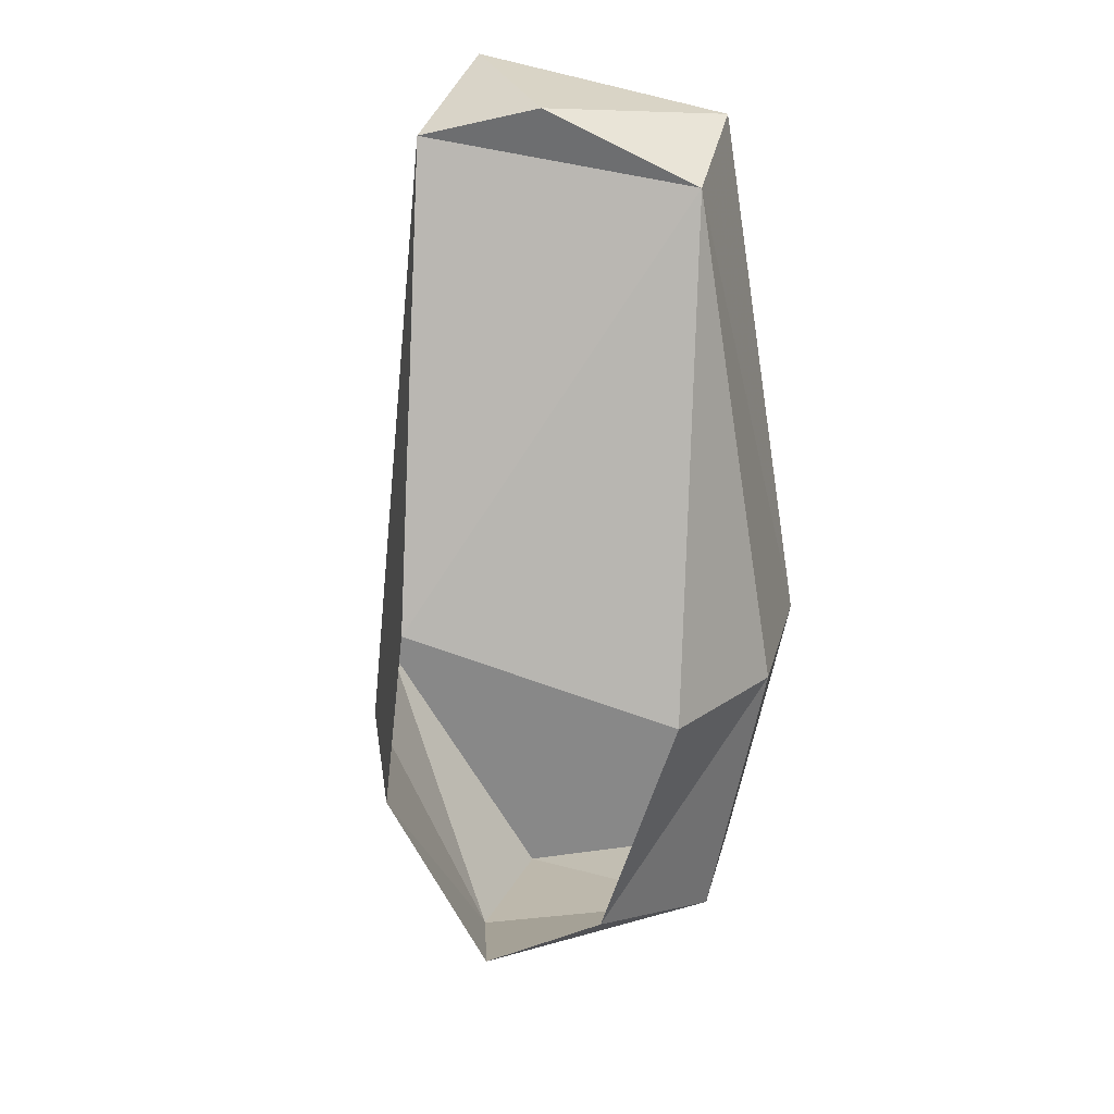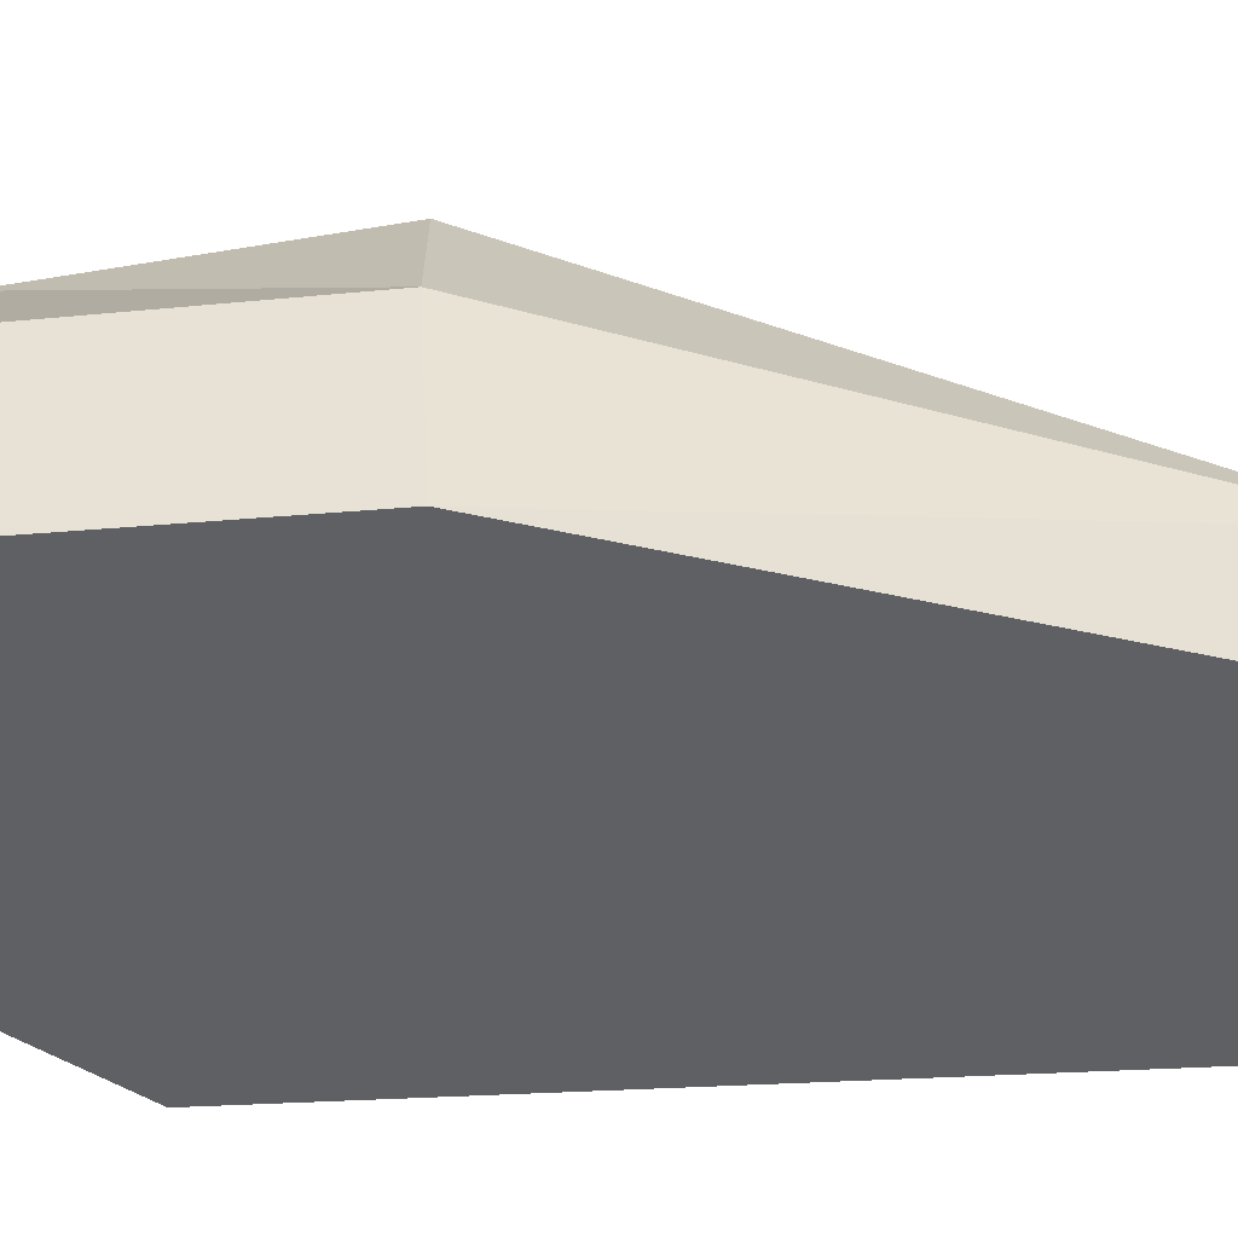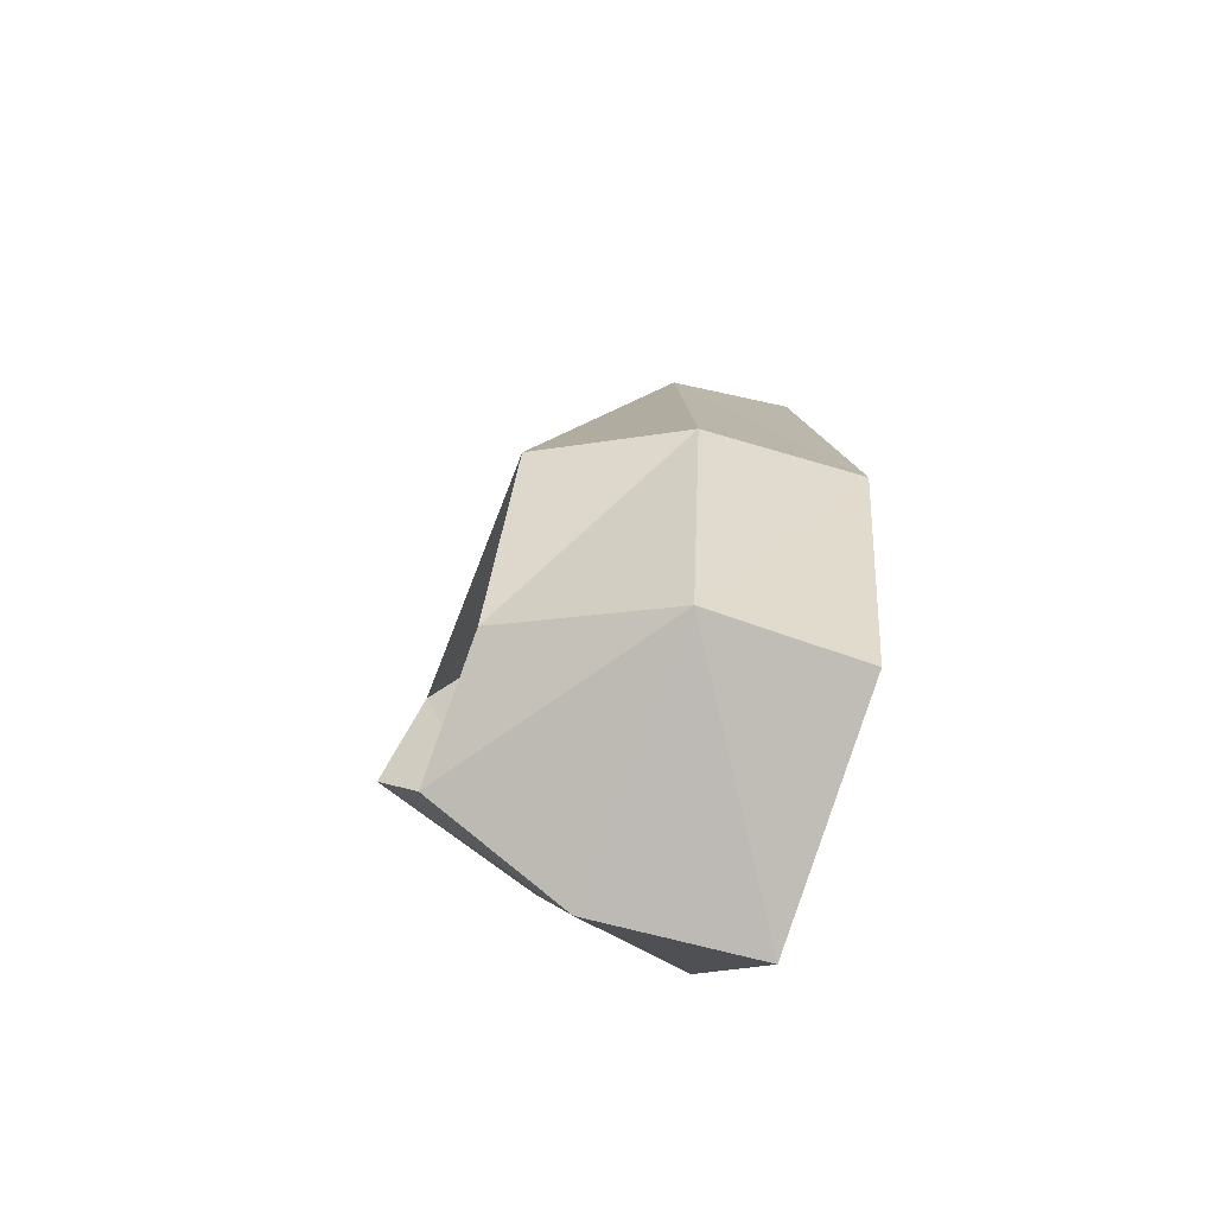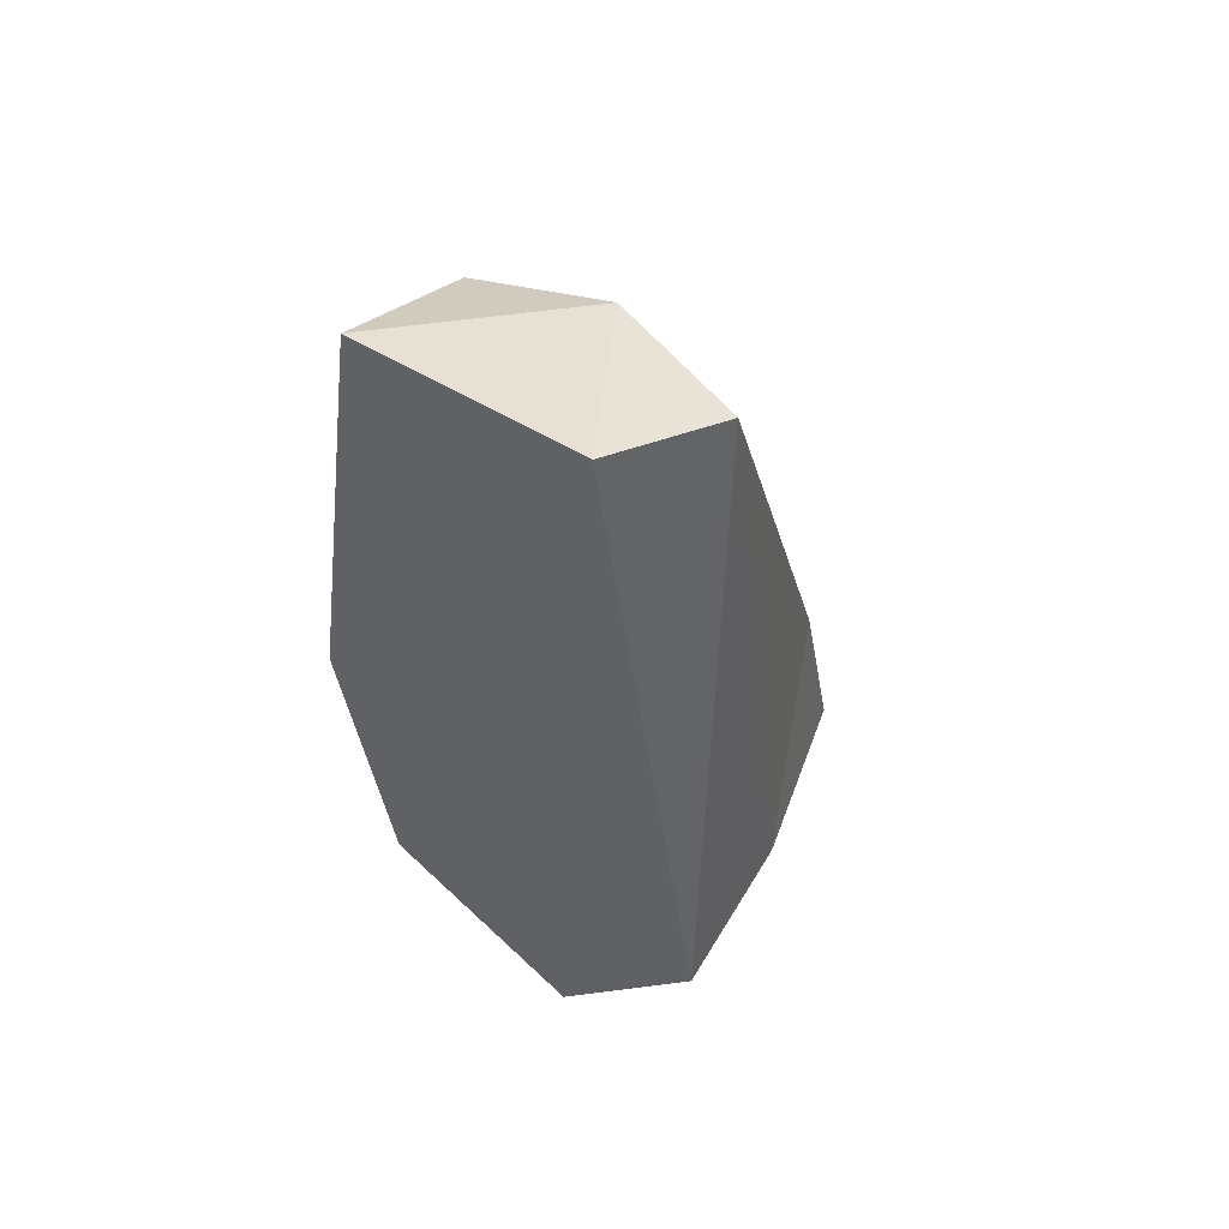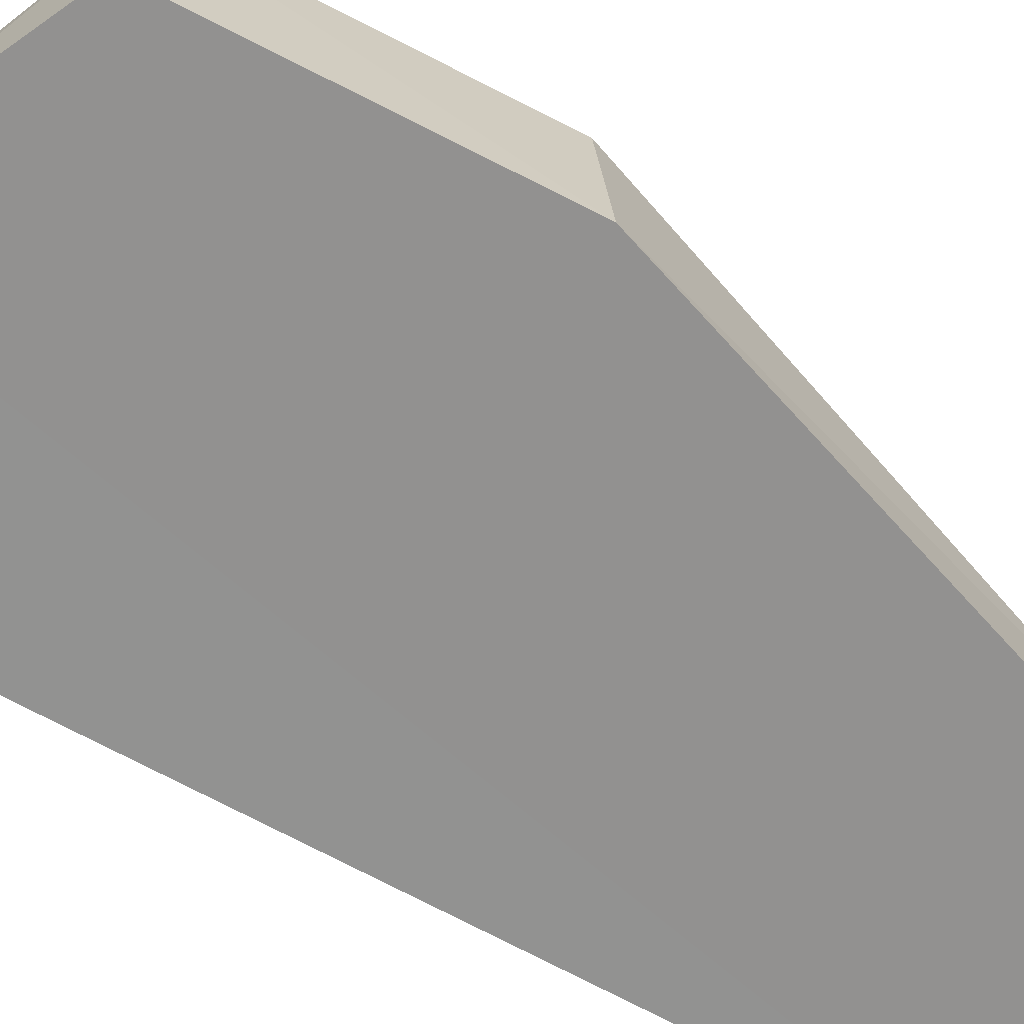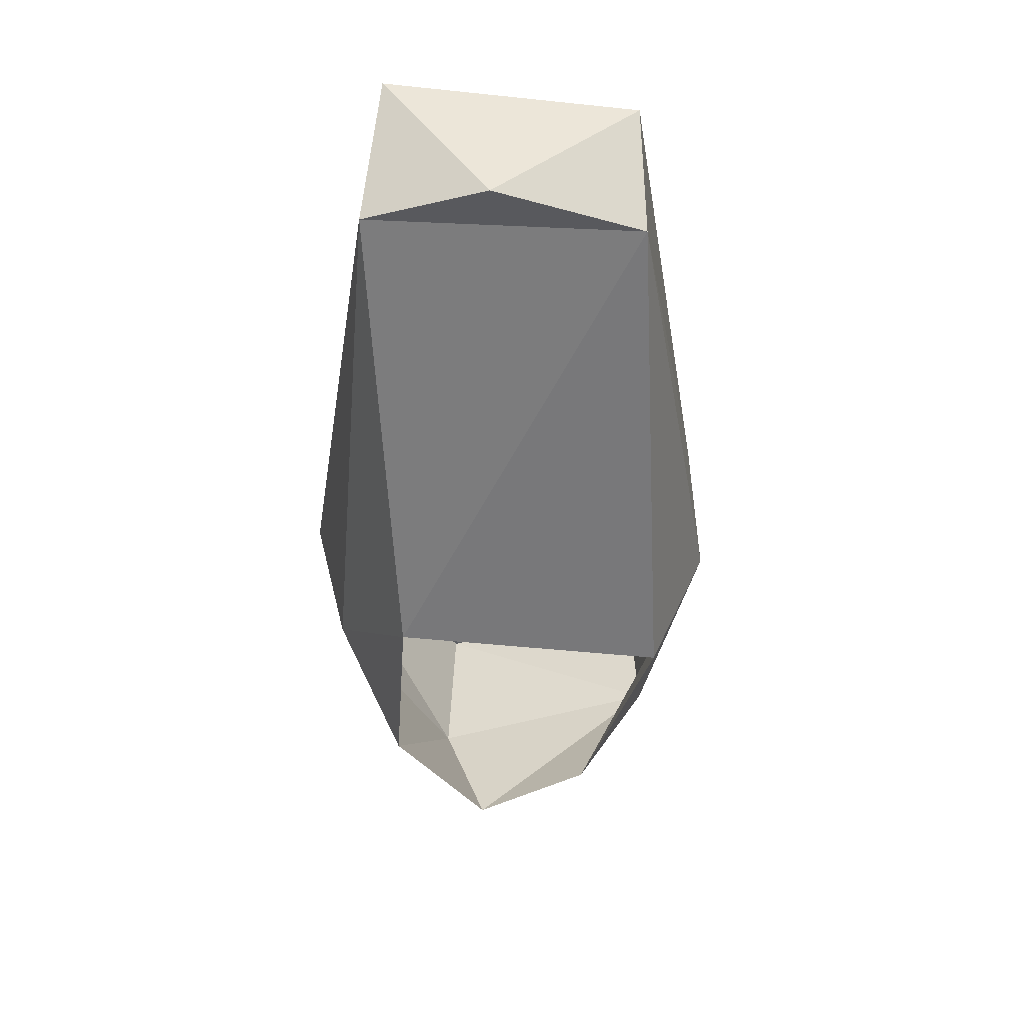
<metadata>
{"format":"obj","ext":"obj","renderer":"f3d","projection":"perspective","resolution":1024,"background":"white","views":[{"elev":24.8,"azim":-168.2,"up":"+Z"},{"elev":-44.1,"azim":-95.8,"up":"+Y"},{"elev":-69.7,"azim":-109.6,"up":"+Z"},{"elev":55.3,"azim":39.9,"up":"+Z"},{"elev":-66.1,"azim":-128.9,"up":"+Y"},{"elev":51.0,"azim":175.5,"up":"+Z"}]}
</metadata>
<code>
o TestFootArmor.r_Cube.012
v -0.05627 0.0496 -0.04238
v 0.04863 0.05046 -0.01443
v 0.01789 0.05181 -0.1554
v -0.02782 0.05024 -0.1323
v -0.06223 -0.003876 -0.153
v 0.00728 -0.007452 0.172
v 0.03134 -0.000709 -0.1746
v -0.05295 -0.06035 0.1609
v -0.06319 -0.06035 -0.1551
v 0.04285 -0.06036 0.1794
v 0.05392 0.06048 -0.08108
v 0.0541 -0.01012 0.1591
v -0.05067 -0.01069 0.1452
v 0.07659 -0.001719 -0.07881
v -0.08358 -0.001563 -0.04433
v 0.0861 -0.06048 -0.08154
v -0.0861 -0.06034 -0.04144
v 0.02396 -0.06035 -0.1794
f 12 13 6
f 11 14 7
f 12 6 10
f 7 14 16
f 5 9 17
f 3 7 5
f 1 4 15
f 13 1 15
f 17 8 13
f 5 7 18
f 6 13 8
f 11 2 14
f 17 18 10
f 2 13 12
f 2 12 14
f 16 14 12
f 3 11 7
f 15 4 5
f 18 7 16
f 15 5 17
f 4 3 5
f 15 17 13
f 9 18 17
f 9 5 18
f 10 6 8
f 8 17 10
f 2 1 13
f 18 16 10
f 10 16 12

</code>
